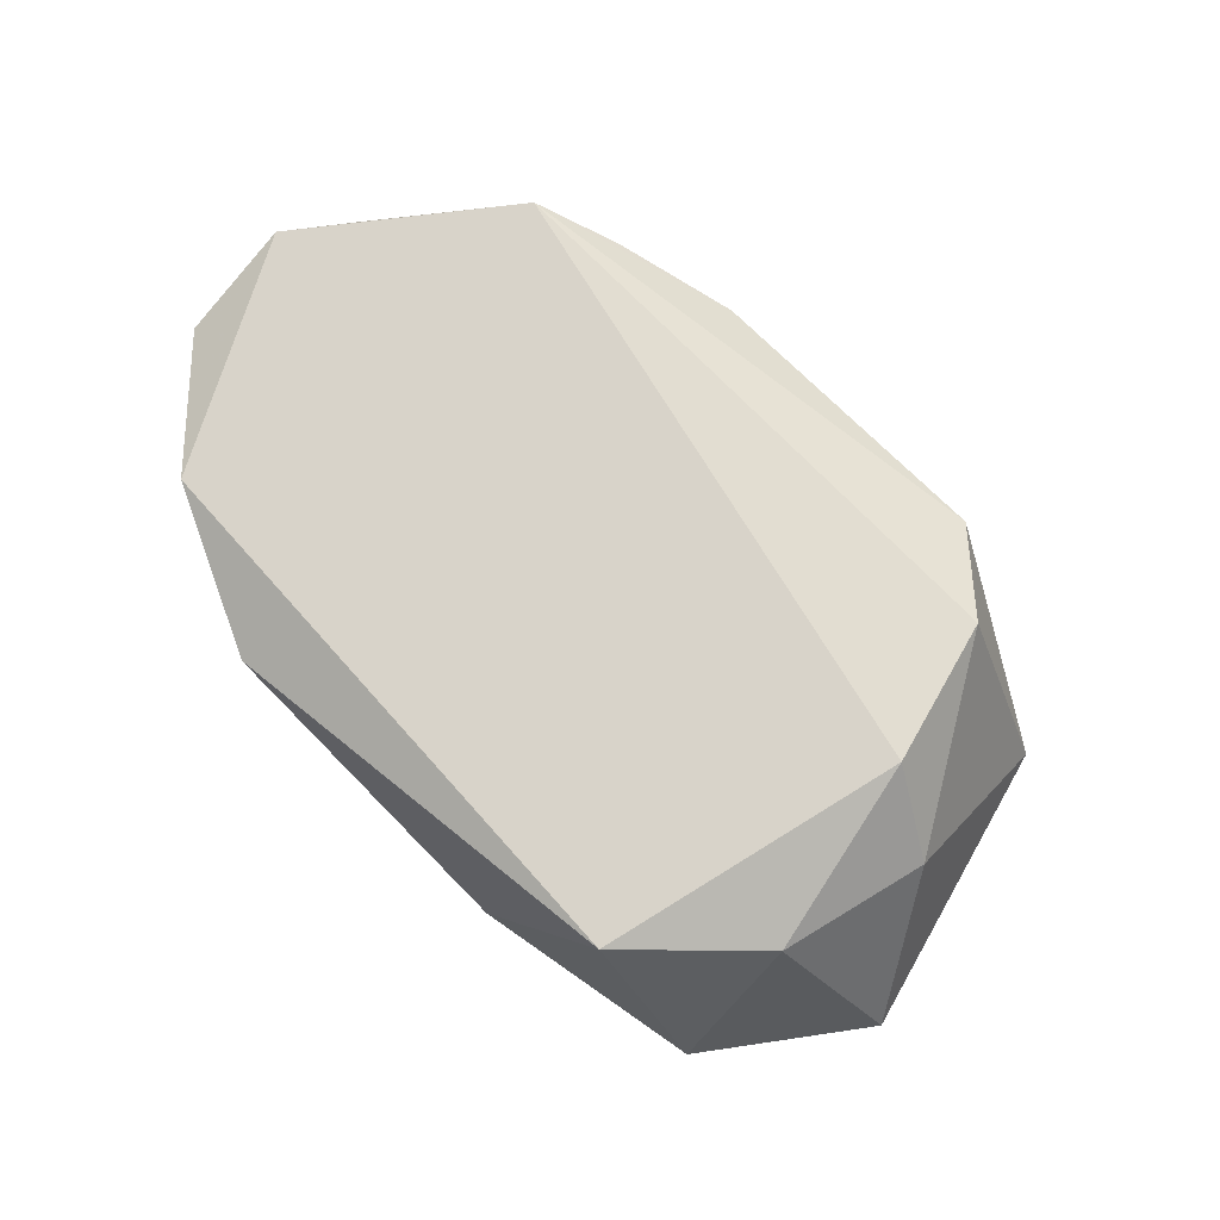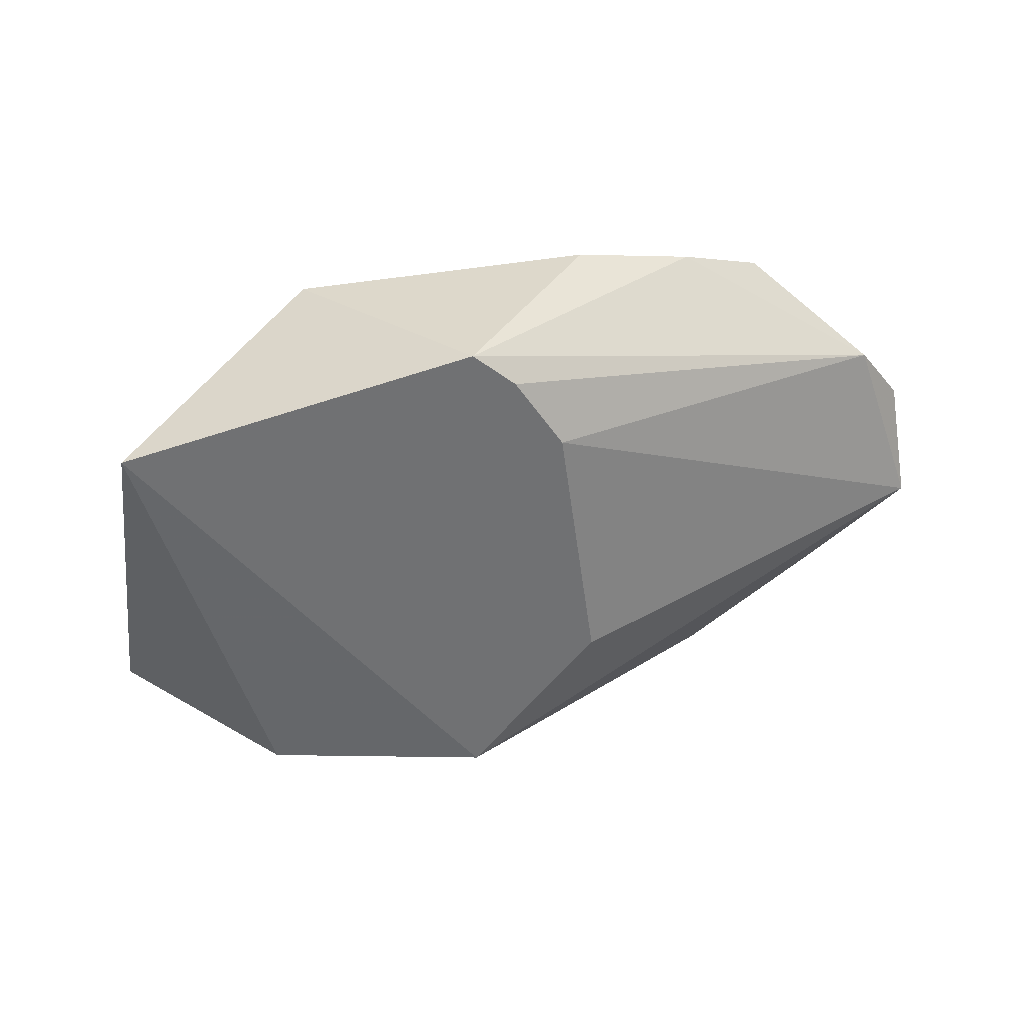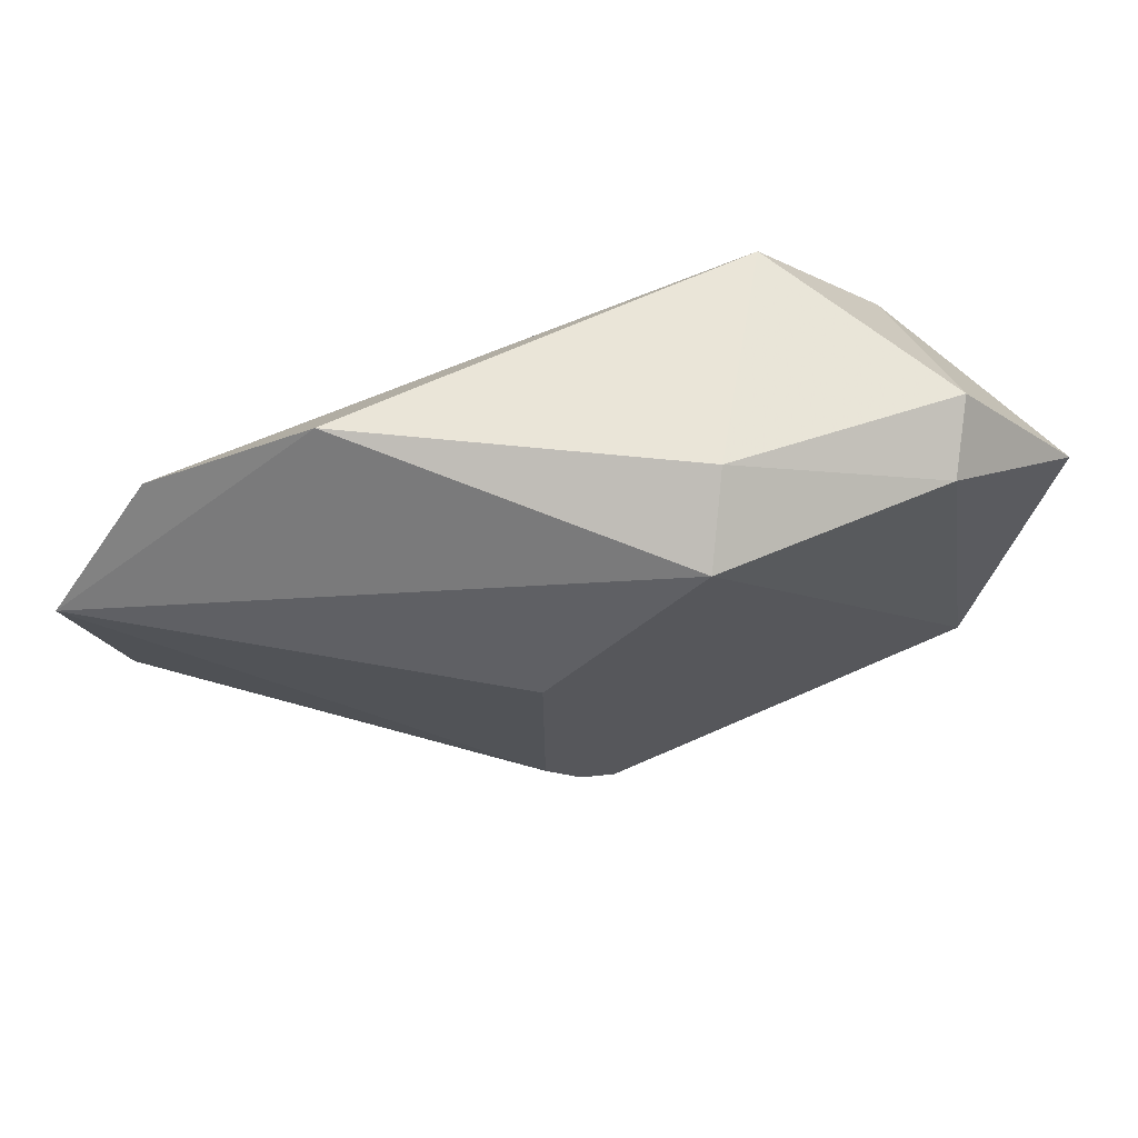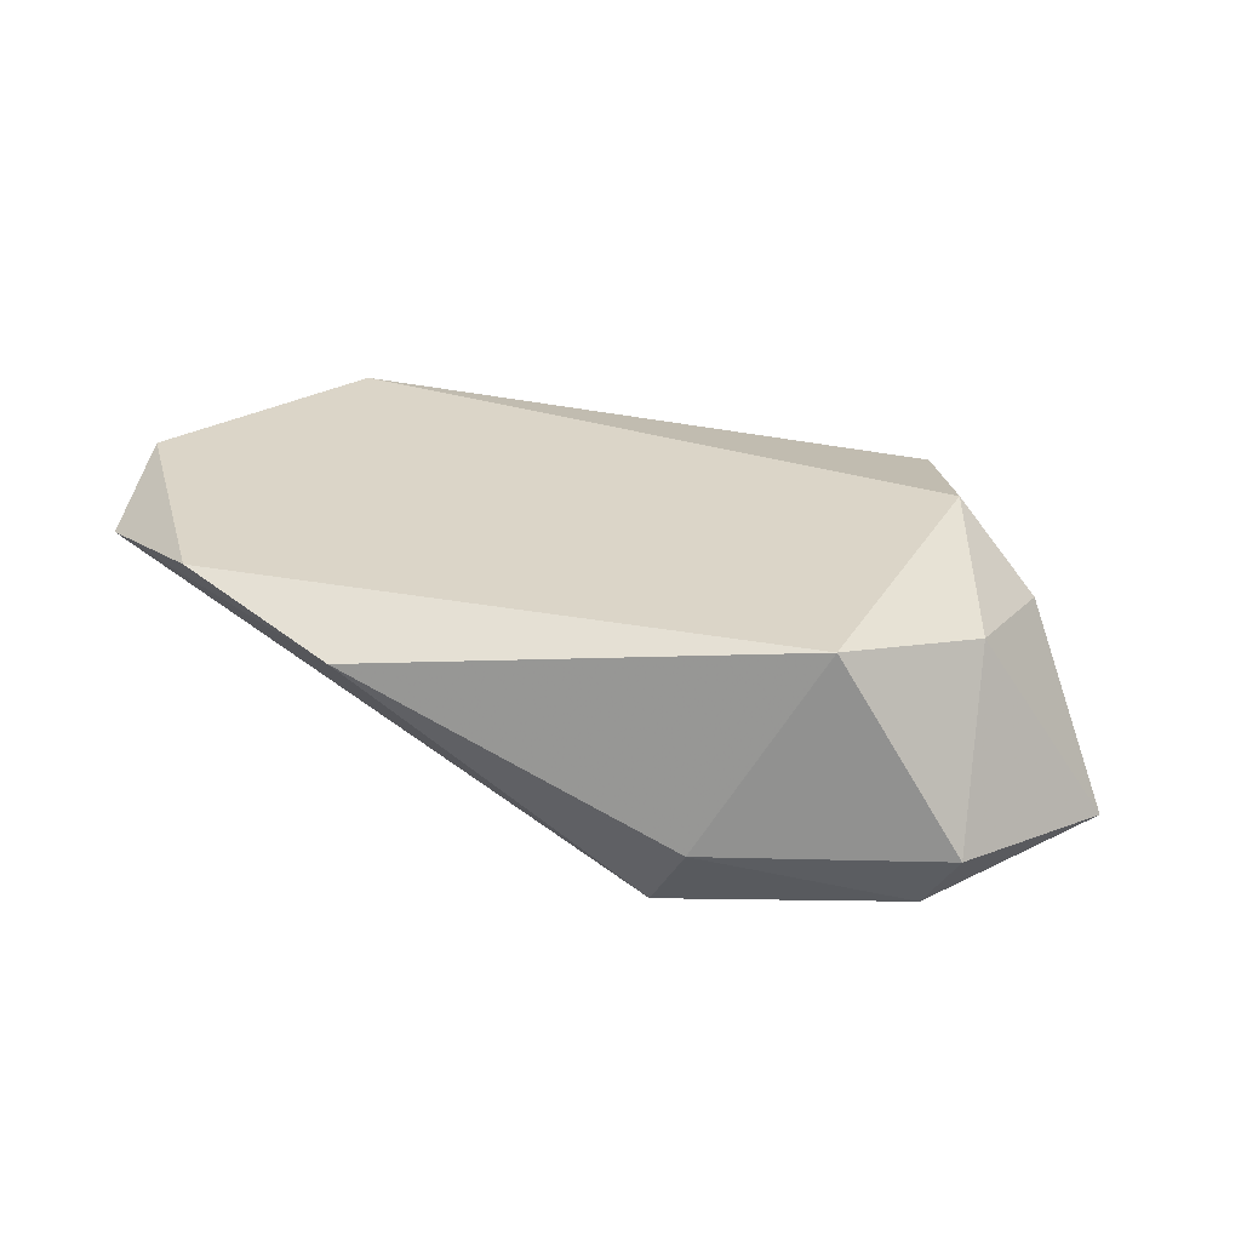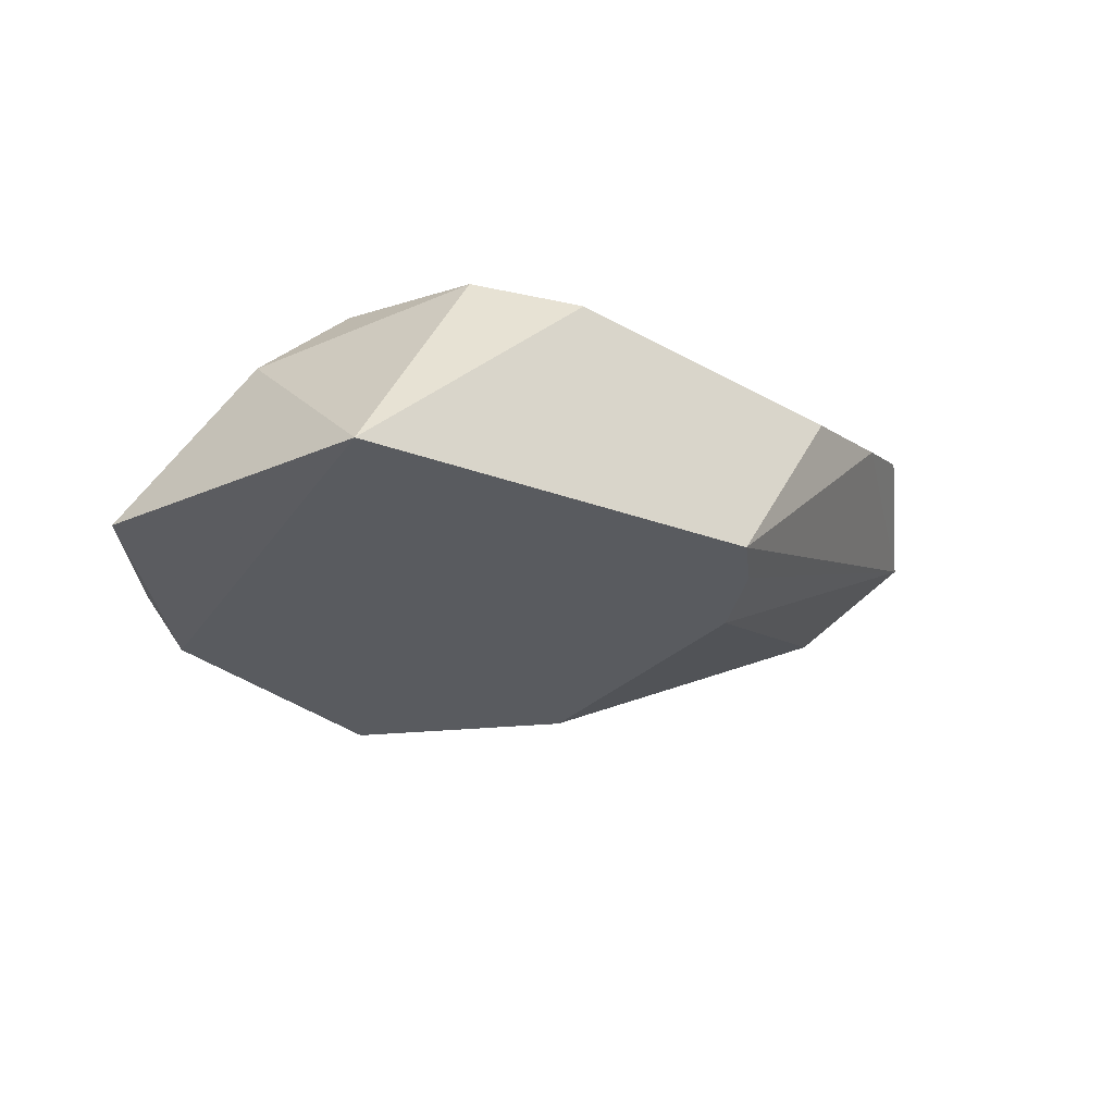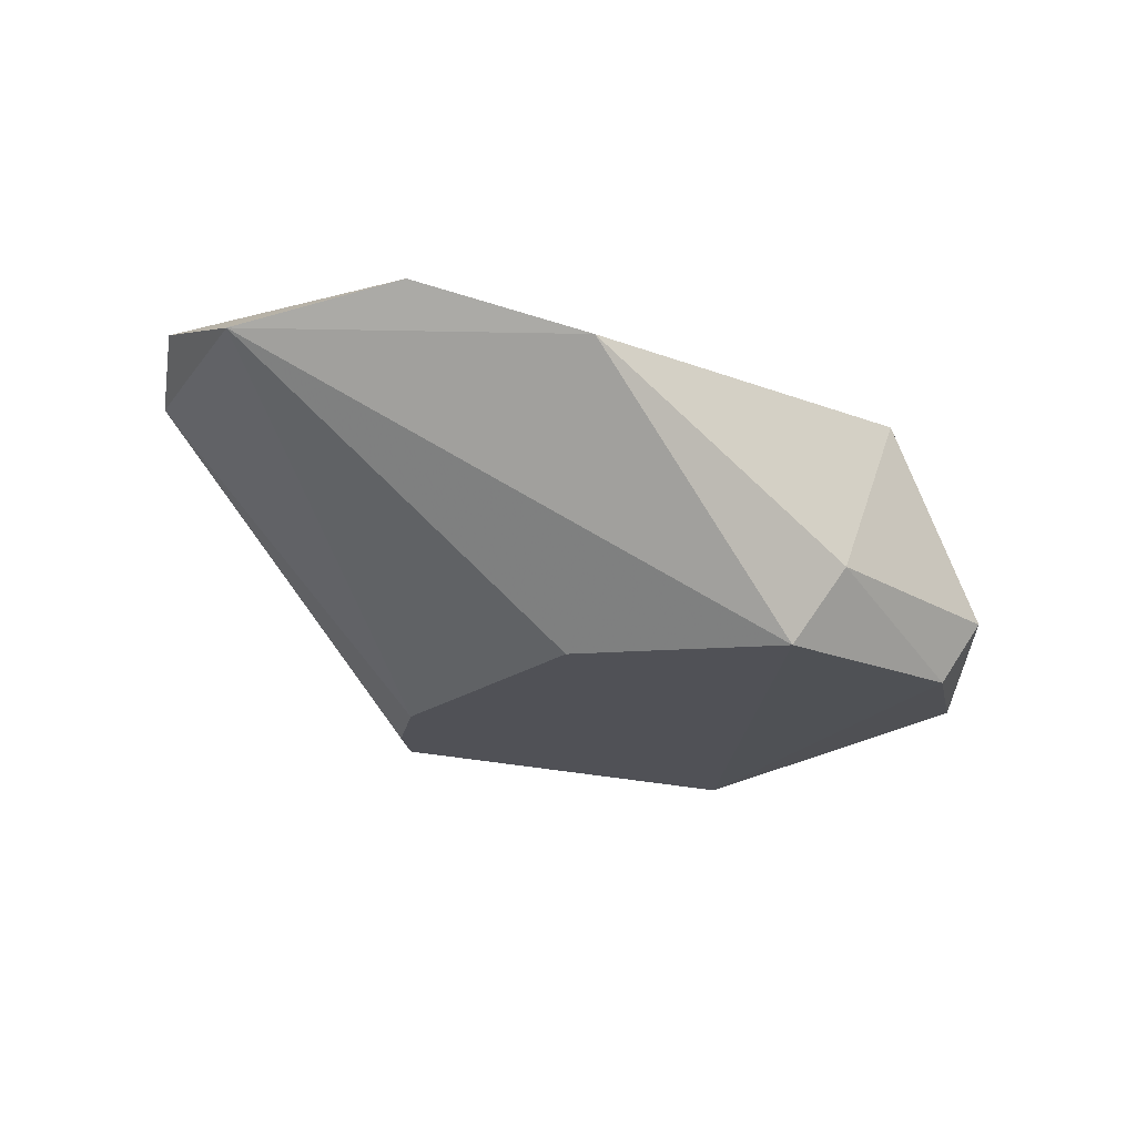
<metadata>
{"format":"obj","ext":"obj","renderer":"f3d","projection":"perspective","resolution":1024,"background":"white","views":[{"elev":75.9,"azim":44.3,"up":"+Y"},{"elev":-55.1,"azim":-172.1,"up":"+Y"},{"elev":69.9,"azim":-21.0,"up":"+Z"},{"elev":29.5,"azim":11.5,"up":"+Y"},{"elev":-32.5,"azim":142.2,"up":"+Y"},{"elev":-20.5,"azim":-37.7,"up":"+Y"}]}
</metadata>
<code>
v 0.2641 0.08229 -0.09519
v 0.247 0.08797 -0.08951
v 0.2697 0.05391 -0.03842
v 0.3378 0.05391 -0.08383
v 0.3265 0.09365 -0.06112
v 0.23 0.09365 -0.02138
v 0.3271 0.05586 -0.01933
v 0.2754 0.05391 -0.08951
v 0.213 0.09365 -0.05543
v 0.3151 0.09365 -0.01571
v 0.3492 0.05958 -0.03842
v 0.3095 0.08229 -0.09519
v 0.2924 0.05391 -0.01571
v 0.213 0.08797 -0.03842
v 0.2527 0.08797 -0.01002
v 0.2357 0.09365 -0.08383
v 0.2981 0.06526 -0.01002
v 0.2811 0.05391 -0.09519
v 0.2186 0.08797 -0.0668
v 0.3208 0.08797 -0.08383
v 0.3378 0.08229 -0.05543
v 0.3322 0.06526 -0.01571
v 0.3322 0.08797 -0.03275
v 0.2697 0.05391 -0.07815
f 14 19 24
f 4 3 8
f 6 5 9
f 5 6 10
f 7 4 11
f 3 4 13
f 4 7 13
f 6 9 14
f 3 13 14
f 14 13 15
f 10 6 15
f 6 14 15
f 1 2 16
f 9 5 16
f 12 1 16
f 13 7 17
f 15 13 17
f 10 15 17
f 2 1 18
f 4 8 18
f 1 12 18
f 12 4 18
f 14 9 19
f 16 2 19
f 9 16 19
f 2 18 19
f 18 8 19
f 4 12 20
f 16 5 20
f 12 16 20
f 11 4 21
f 4 20 21
f 20 5 21
f 7 11 22
f 17 7 22
f 10 17 22
f 5 10 23
f 21 5 23
f 11 21 23
f 22 11 23
f 10 22 23
f 8 3 24
f 3 14 24
f 19 8 24

</code>
